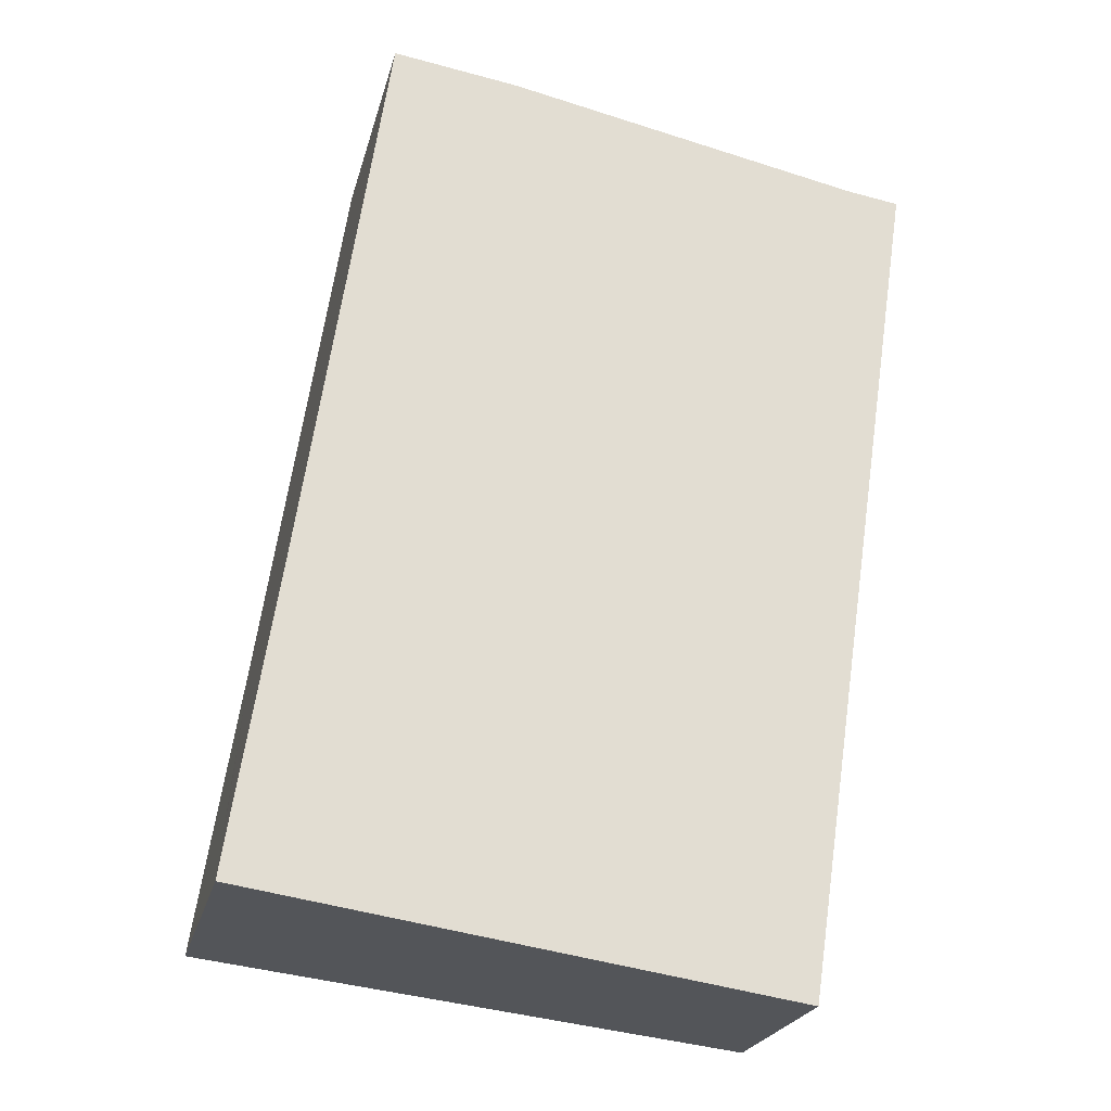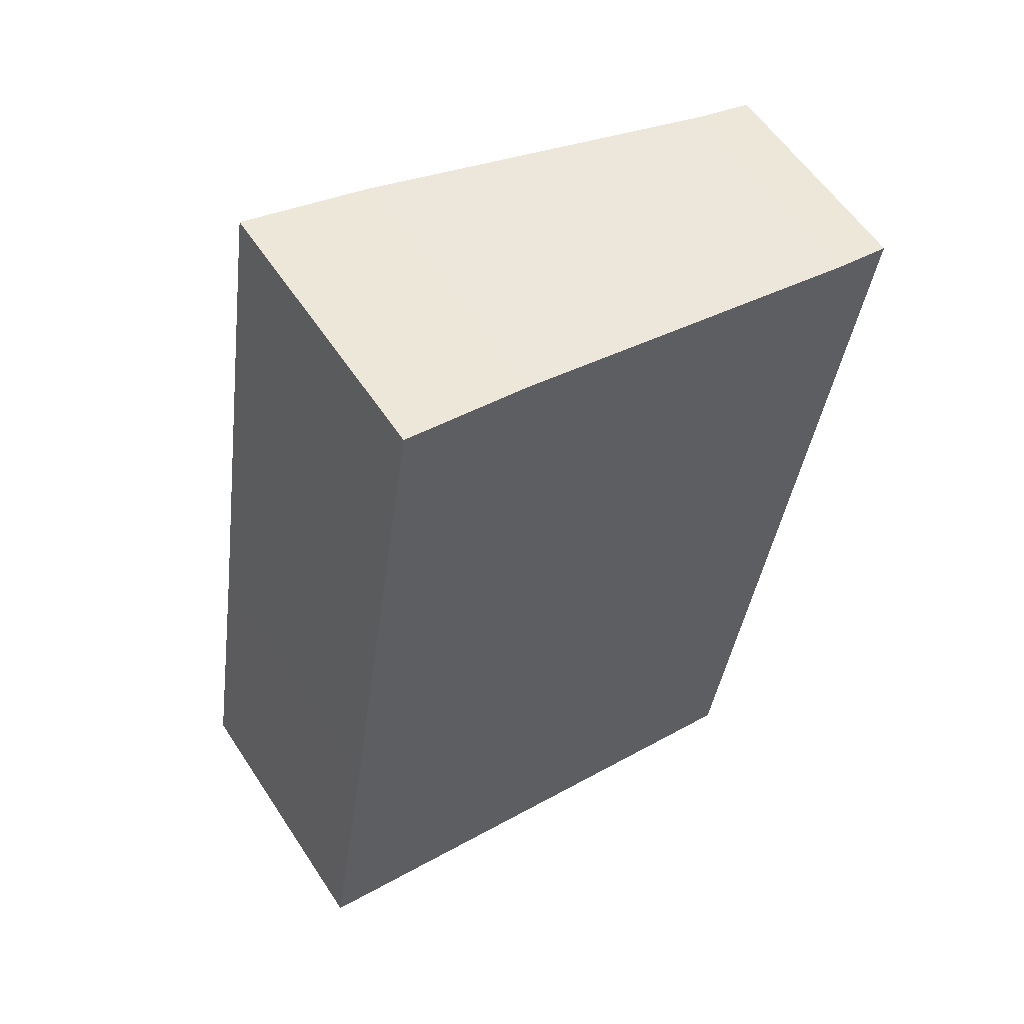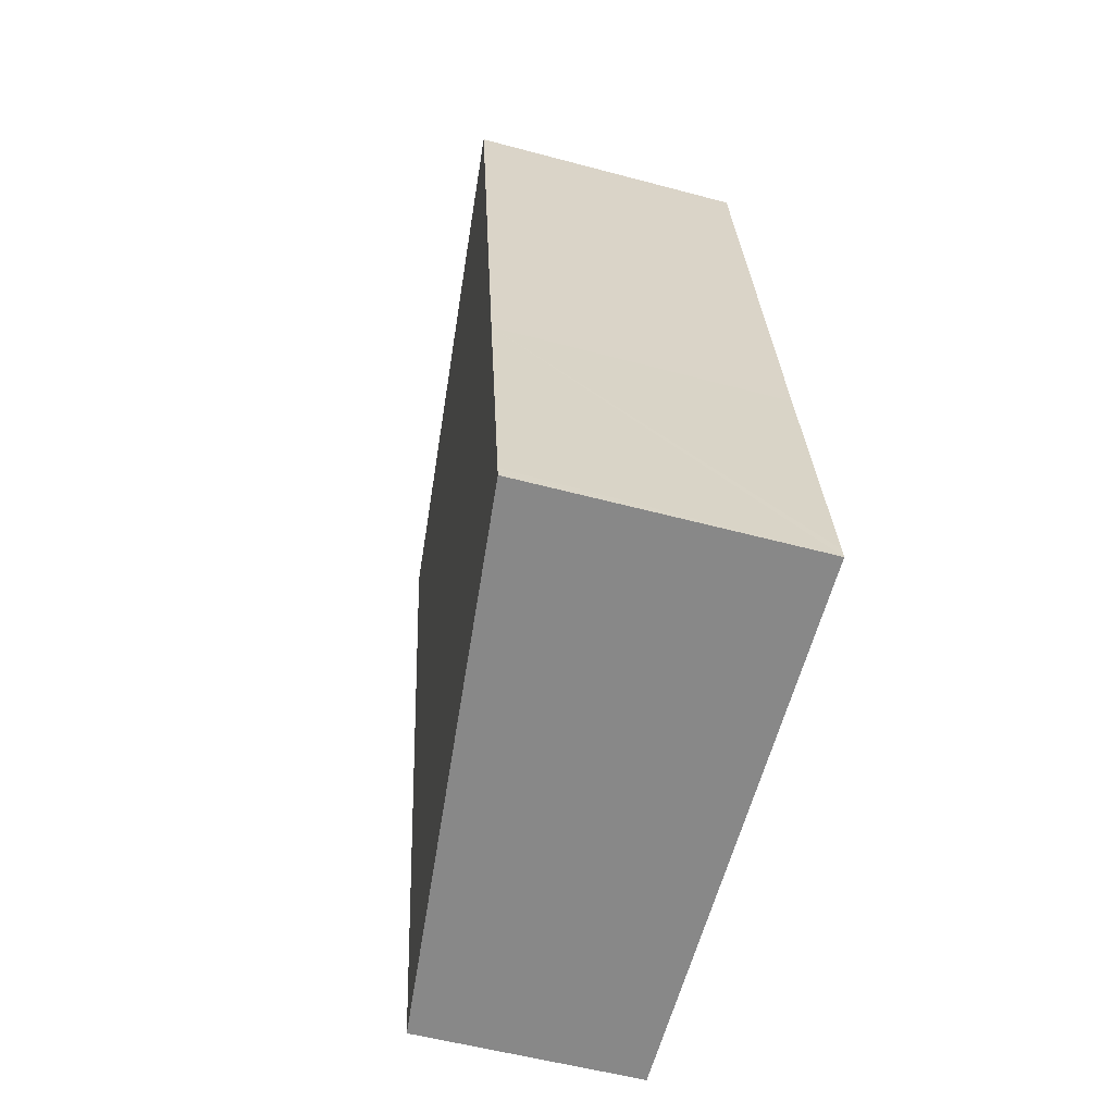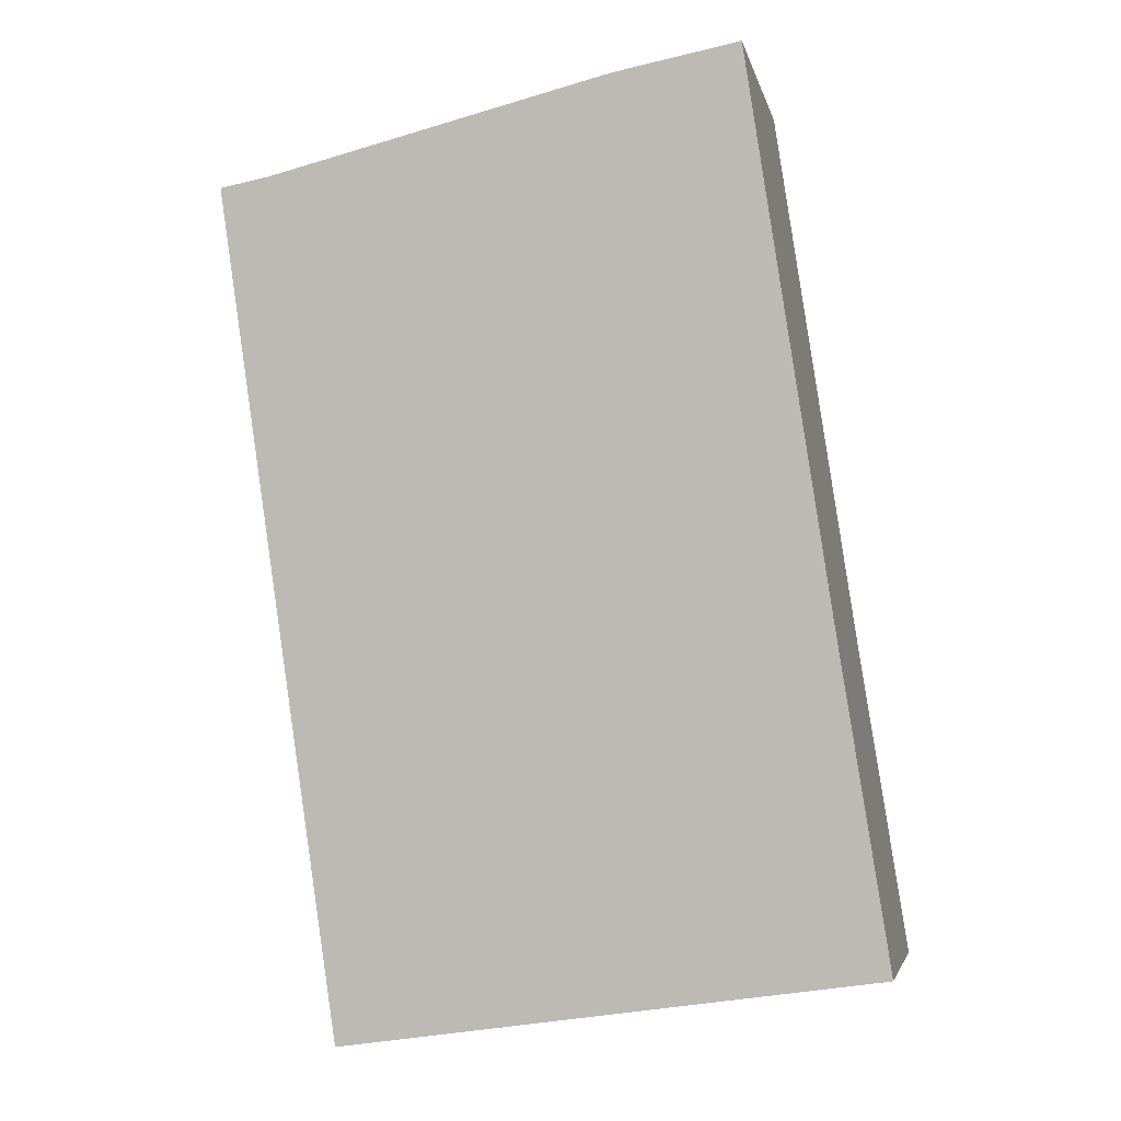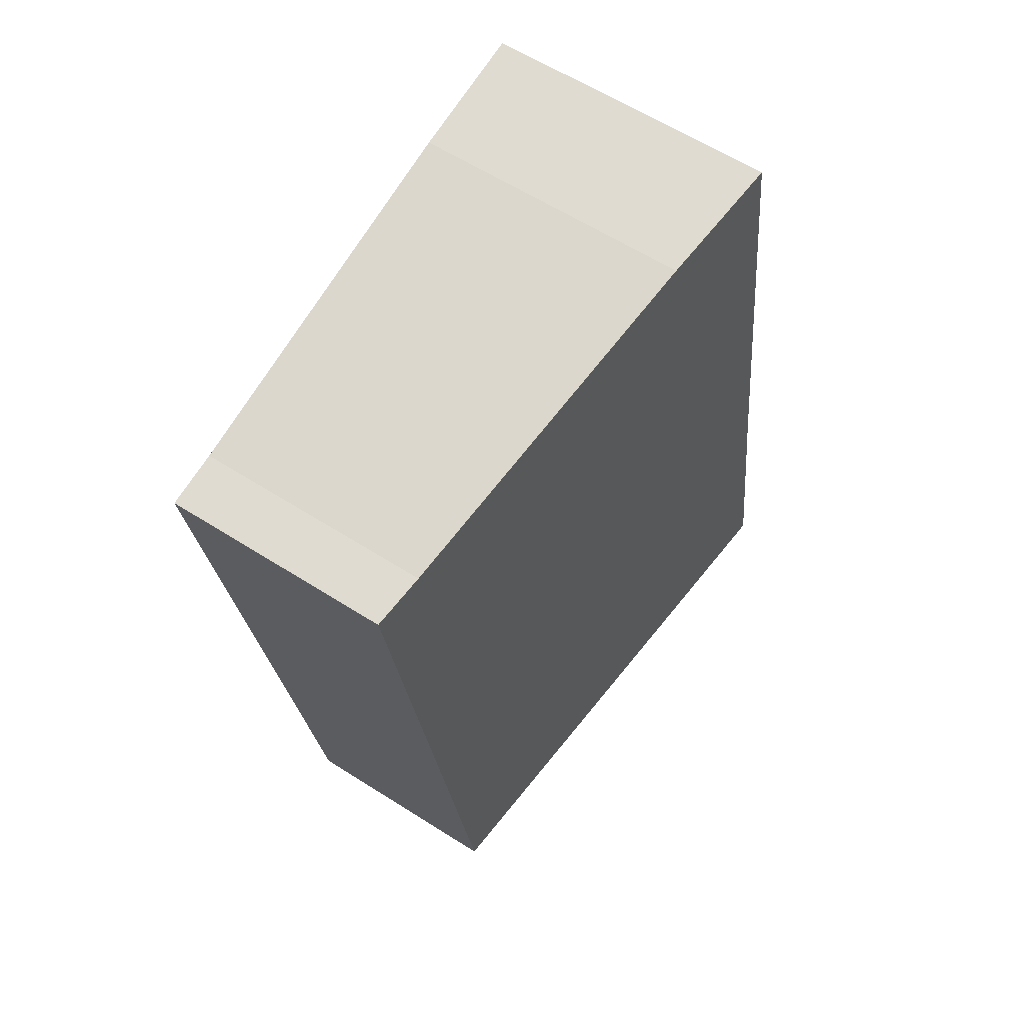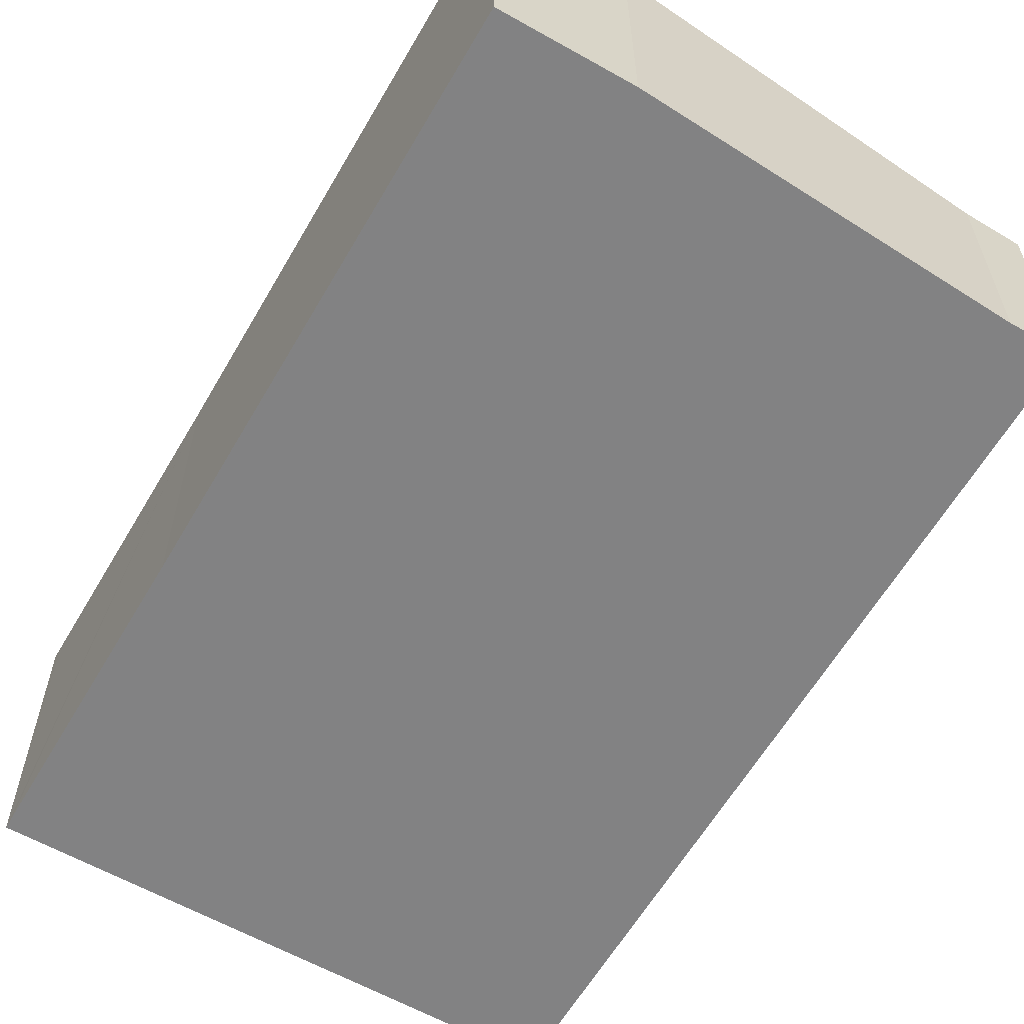
<metadata>
{"format":"obj","ext":"obj","renderer":"f3d","projection":"perspective","resolution":1024,"background":"white","views":[{"elev":-23.1,"azim":-13.6,"up":"+Z"},{"elev":57.6,"azim":-33.0,"up":"+Z"},{"elev":-54.5,"azim":-105.9,"up":"+Z"},{"elev":-4.4,"azim":-168.7,"up":"+Z"},{"elev":60.7,"azim":123.1,"up":"+Z"},{"elev":-60.8,"azim":-21.5,"up":"+Y"}]}
</metadata>
<code>
v  1.834 3.982 12.15
v  8.567 3.184 10.86
v  0.67 3.98 4.337
v  3.593 3.775 11.89
v  0.026 3.982 0.179
v  7.541 3.094 -1.123
v  0 3.982 2.438e-16
v  9.308 3.097 10.75
v  1.834 -7.44e-16 12.15
v  3.593 -7.28e-16 11.89
v  8.567 -6.65e-16 10.86
v  9.308 -6.583e-16 10.75
v  7.541 6.876e-17 -1.123
v  0 0 0
v  0.026 -1.096e-17 0.179
v  0.67 -2.656e-16 4.337
g defaultobject
f 1 2 3
f 2 1 4
f 5 6 7
f 6 5 8
f 8 5 3
f 8 3 2
f 9 4 1
f 4 9 10
f 10 2 4
f 2 10 11
f 11 8 2
f 8 11 12
f 12 6 8
f 6 12 13
f 6 14 7
f 14 6 13
f 14 5 7
f 5 14 3
f 3 14 15
f 3 15 16
f 3 16 1
f 1 16 9
f 12 14 13
f 14 12 15
f 15 12 16
f 16 12 11
f 16 11 9
f 9 11 10

</code>
